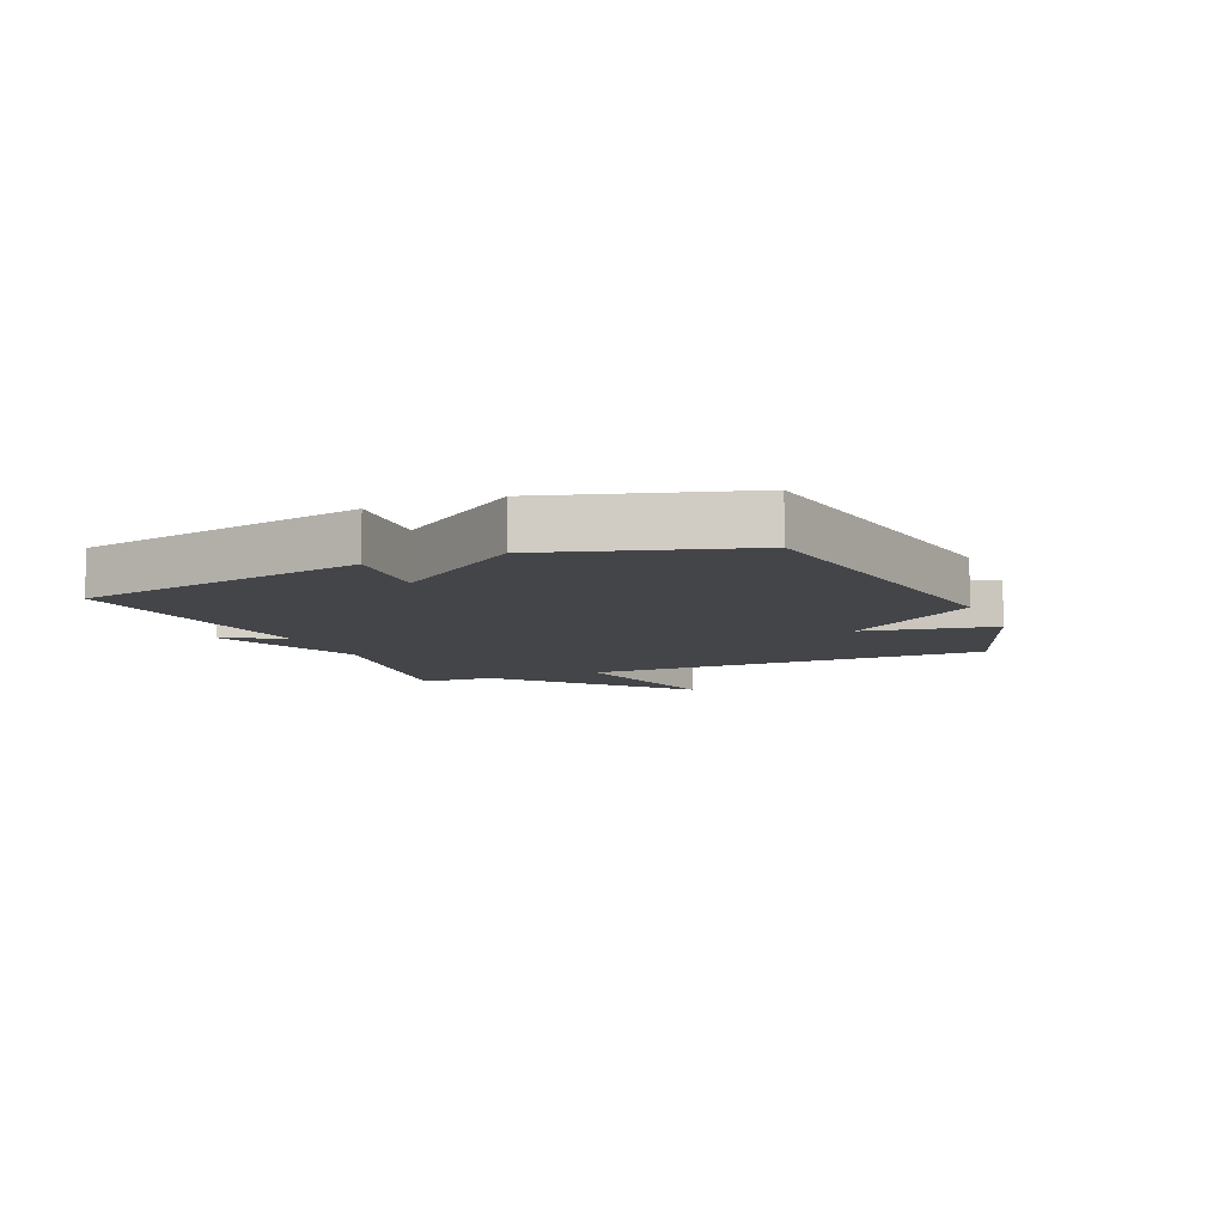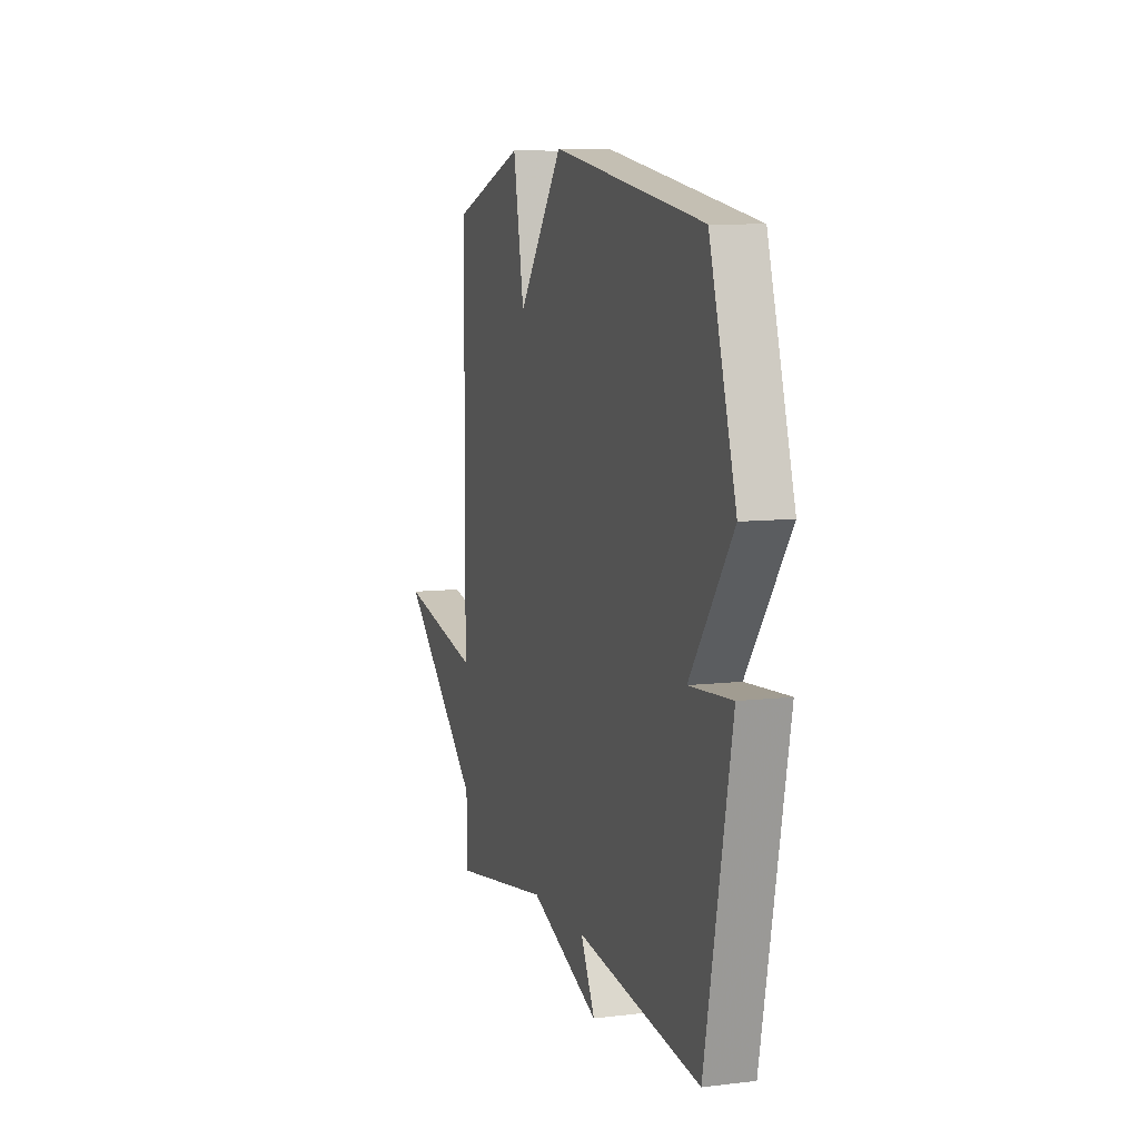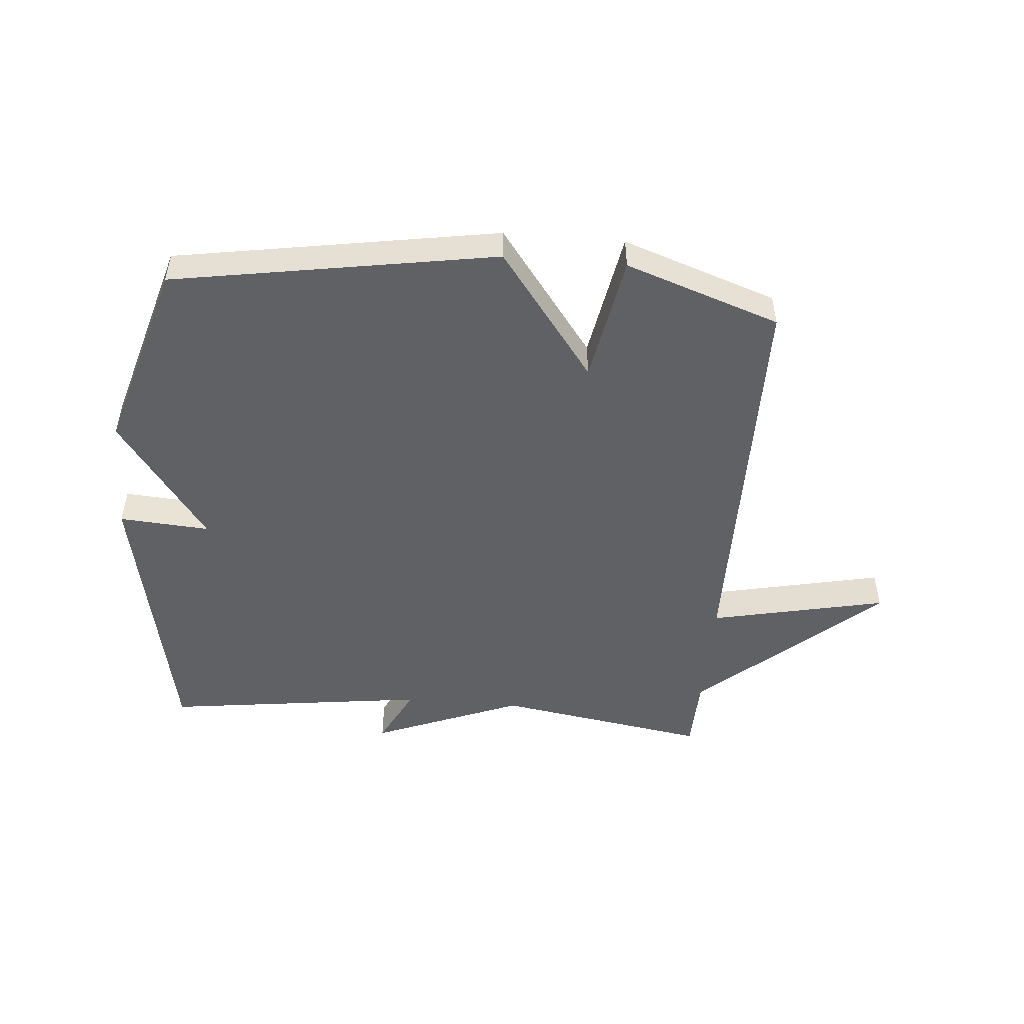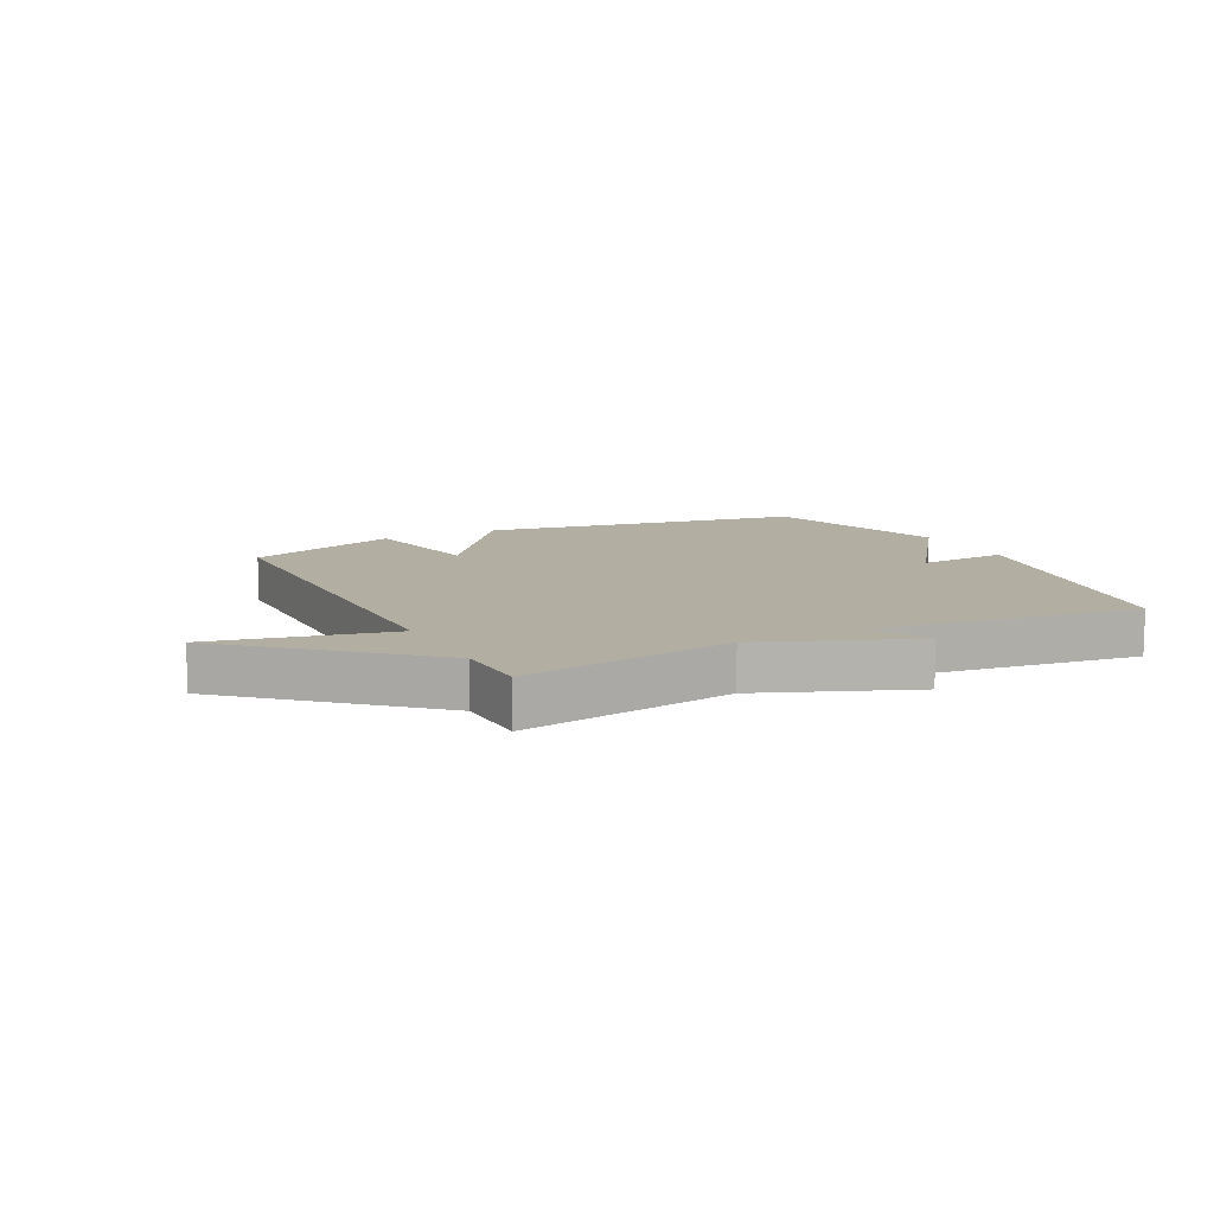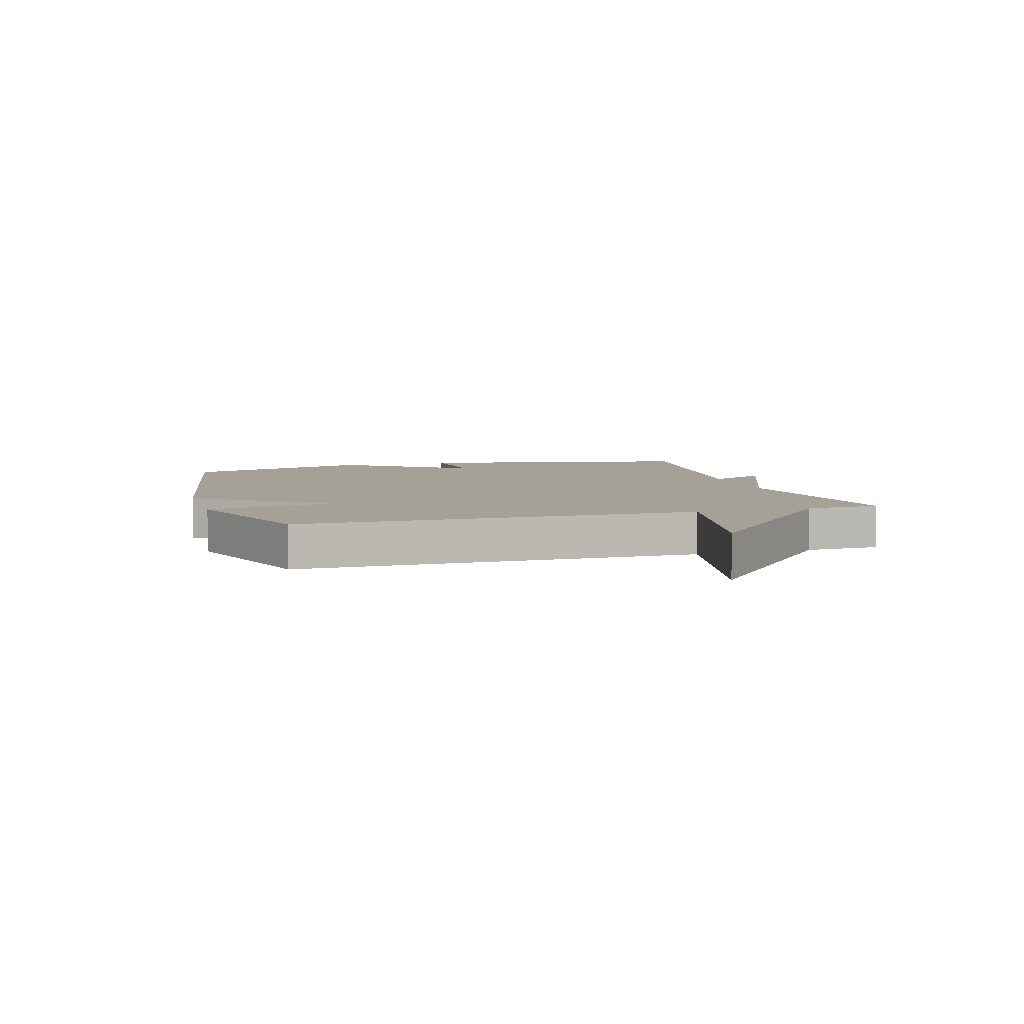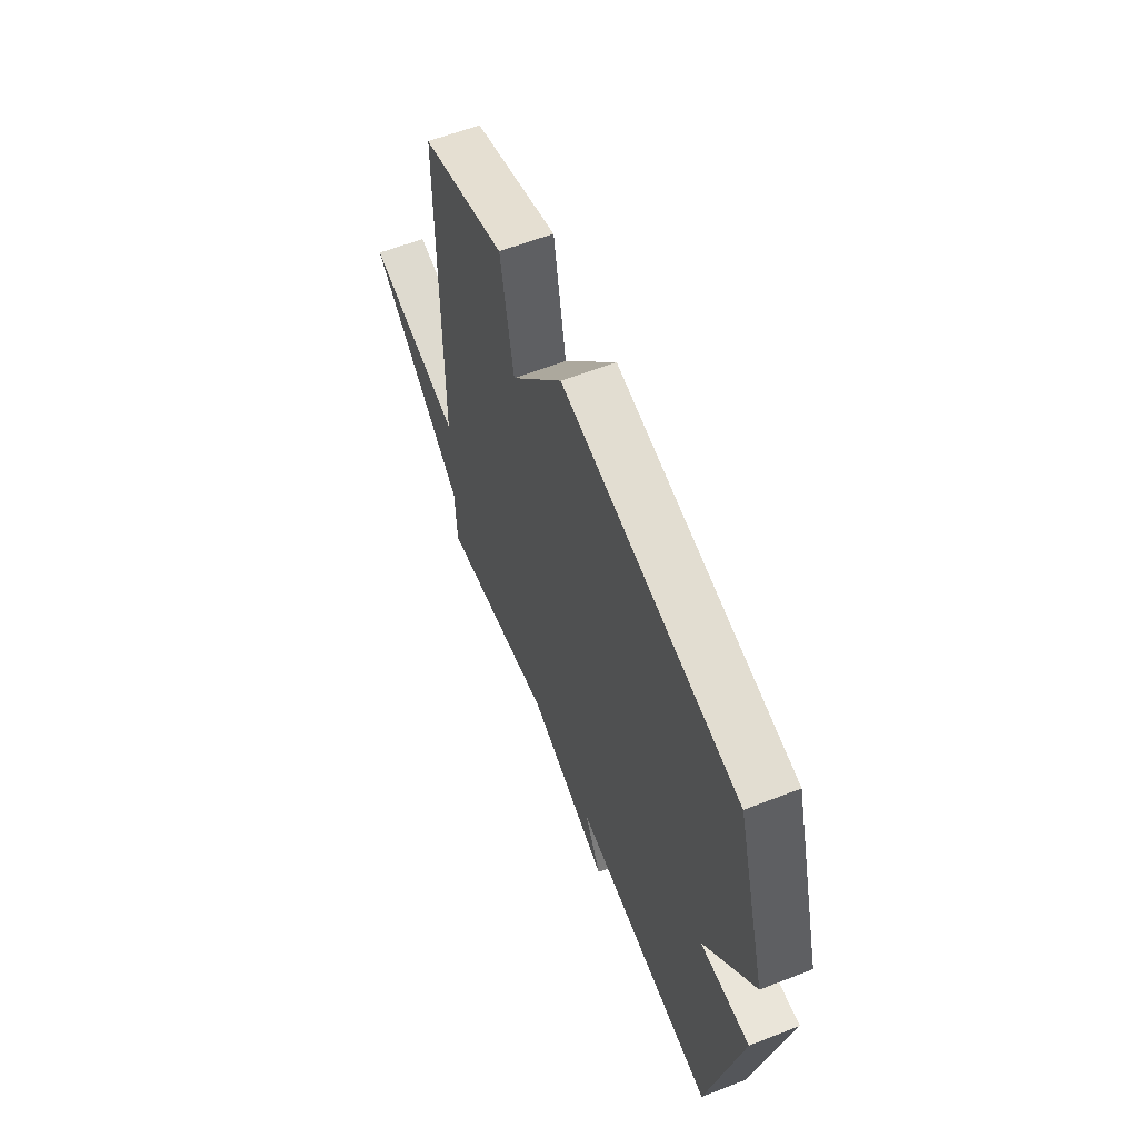
<metadata>
{"format":"obj","ext":"obj","renderer":"f3d","projection":"perspective","resolution":1024,"background":"white","views":[{"elev":-8.7,"azim":-67.2,"up":"+Y"},{"elev":8.6,"azim":-108.1,"up":"+Z"},{"elev":-49.4,"azim":-4.8,"up":"+Y"},{"elev":10.8,"azim":153.2,"up":"+Y"},{"elev":6.0,"azim":73.7,"up":"+Y"},{"elev":60.4,"azim":-111.7,"up":"+Z"}]}
</metadata>
<code>
v 0.5 0.07 0.5
v 0.504 0.07 -0.175
v 0.801 0.07 -0.111
v 0.504 0.07 -0.375
v 0.5 0.07 -0.5
v 0.144 0.07 -0.442
v -0.107 0.07 -0.542
v -0.056 0.07 -0.442
v -0.5 0.07 -0.5
v -0.595 0.07 -0.021
v -0.443 0.07 -0.032
v -0.595 0.07 0.179
v -0.5 0.07 0.5
v 0.041 0.07 0.59
v 0.202 0.07 0.373
v 0.241 0.07 0.59
v 0.5 0 0.5
v 0.504 0 -0.175
v 0.801 0 -0.111
v 0.504 0 -0.375
v 0.5 0 -0.5
v 0.144 0 -0.442
v -0.107 0 -0.542
v -0.056 0 -0.442
v -0.5 0 -0.5
v -0.595 0 -0.021
v -0.443 0 -0.032
v -0.595 0 0.179
v -0.5 0 0.5
v 0.041 0 0.59
v 0.202 0 0.373
v 0.241 0 0.59
f 15 16 1 2
f 14 15 2
f 13 14 2
f 12 13 2
f 11 12 2
f 10 11 2
f 9 10 2
f 8 9 2
f 8 2 3
f 7 8 3
f 6 7 3
f 4 5 6
f 3 4 6
f 18 17 32 31
f 18 31 30
f 18 30 29
f 18 29 28
f 18 28 27
f 18 27 26
f 18 26 25
f 18 25 24
f 19 18 24
f 19 24 23
f 19 23 22
f 22 21 20
f 22 20 19
f 1 17 18 2
f 2 18 19 3
f 3 19 20 4
f 4 20 21 5
f 5 21 22 6
f 6 22 23 7
f 7 23 24 8
f 8 24 25 9
f 9 25 26 10
f 10 26 27 11
f 11 27 28 12
f 12 28 29 13
f 13 29 30 14
f 14 30 31 15
f 15 31 32 16
f 16 32 17 1

</code>
